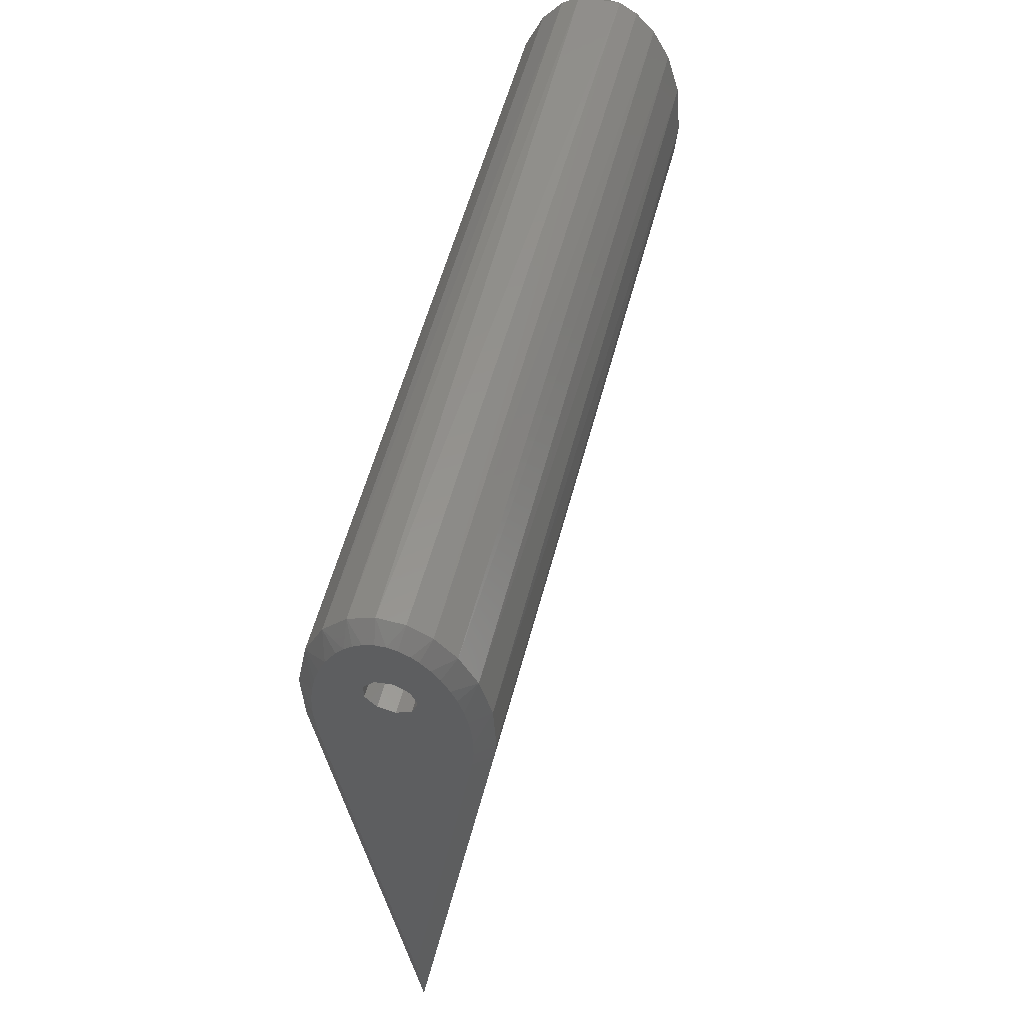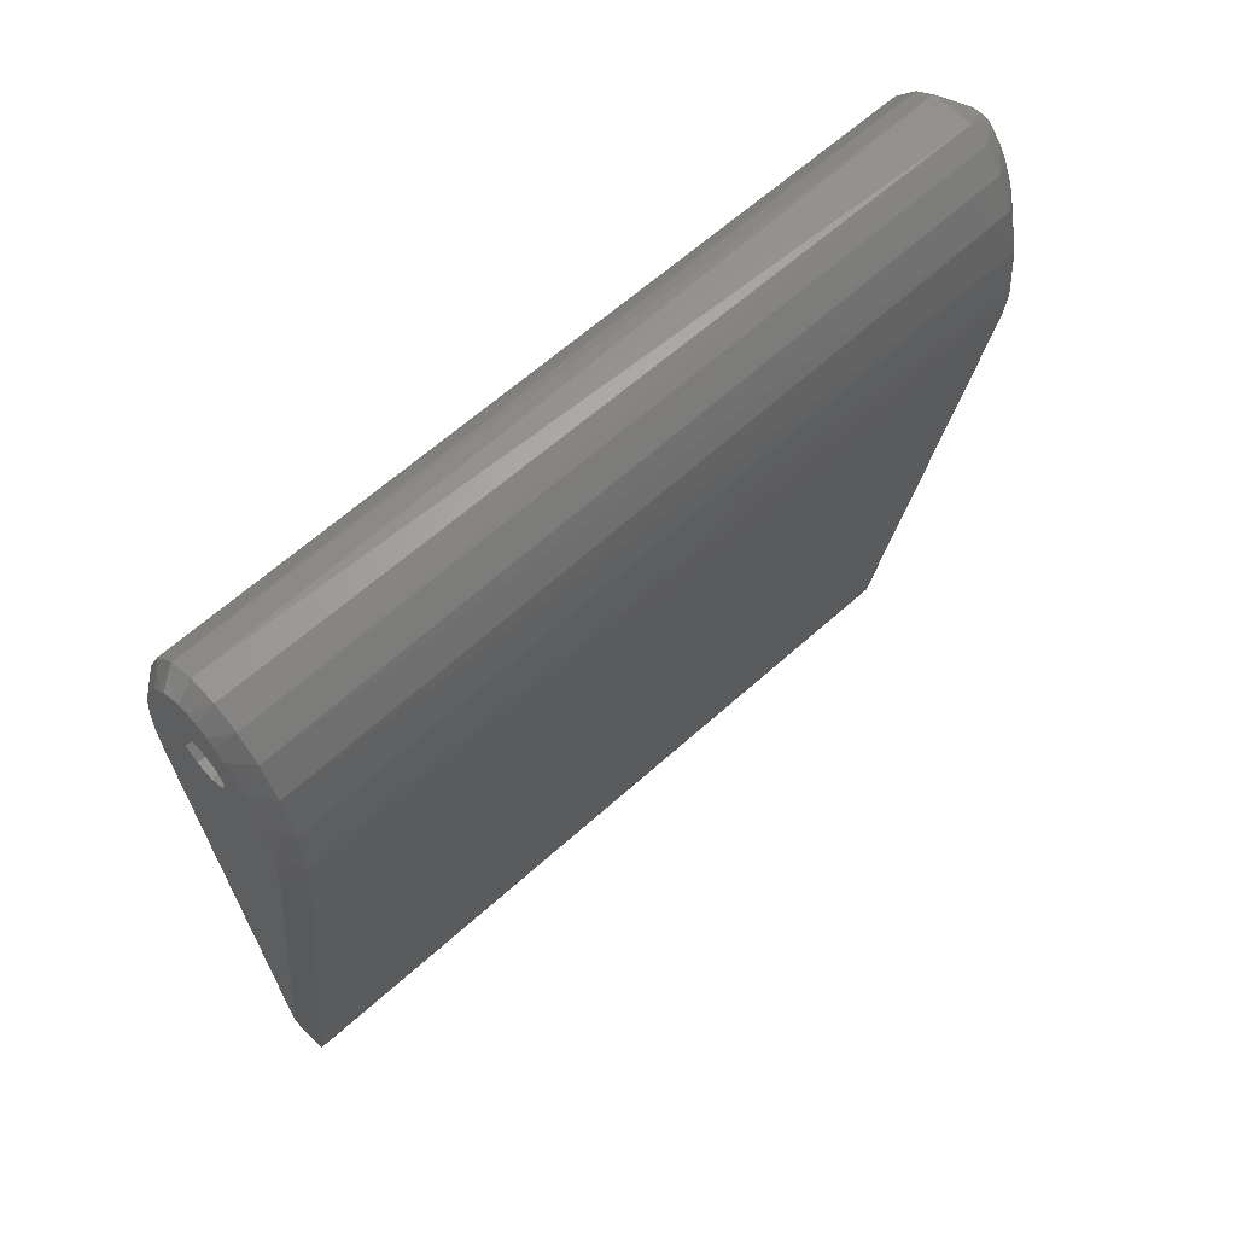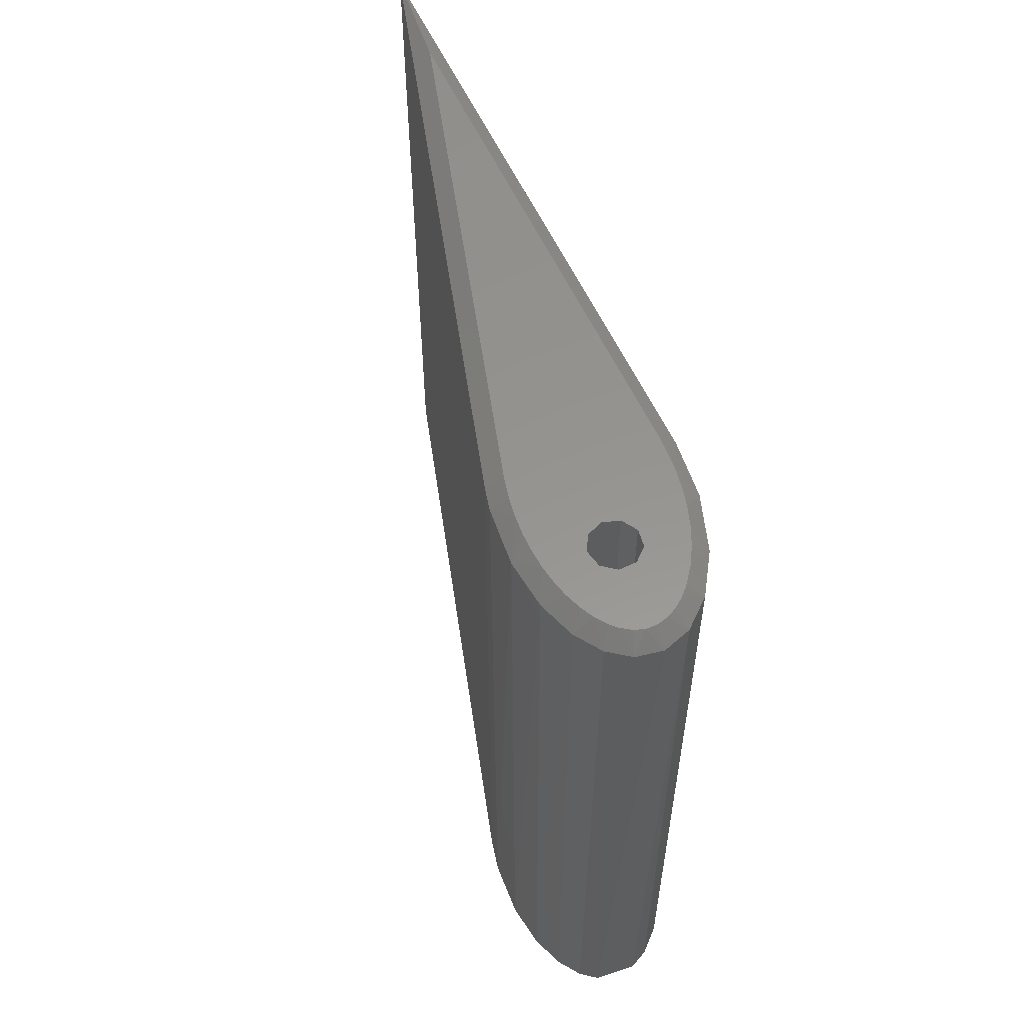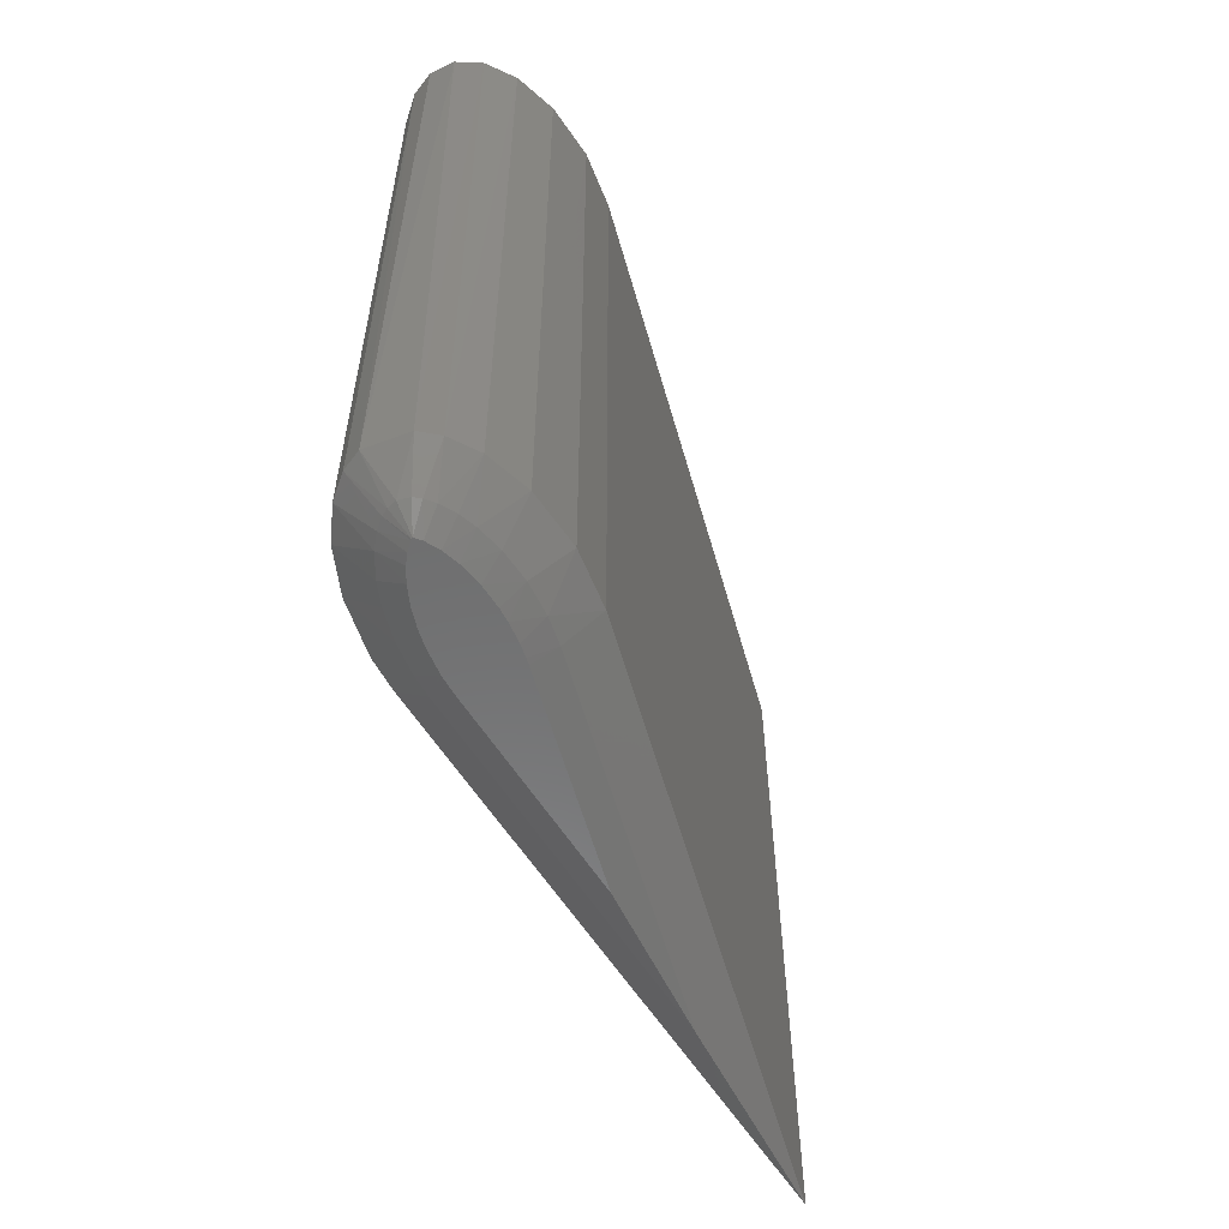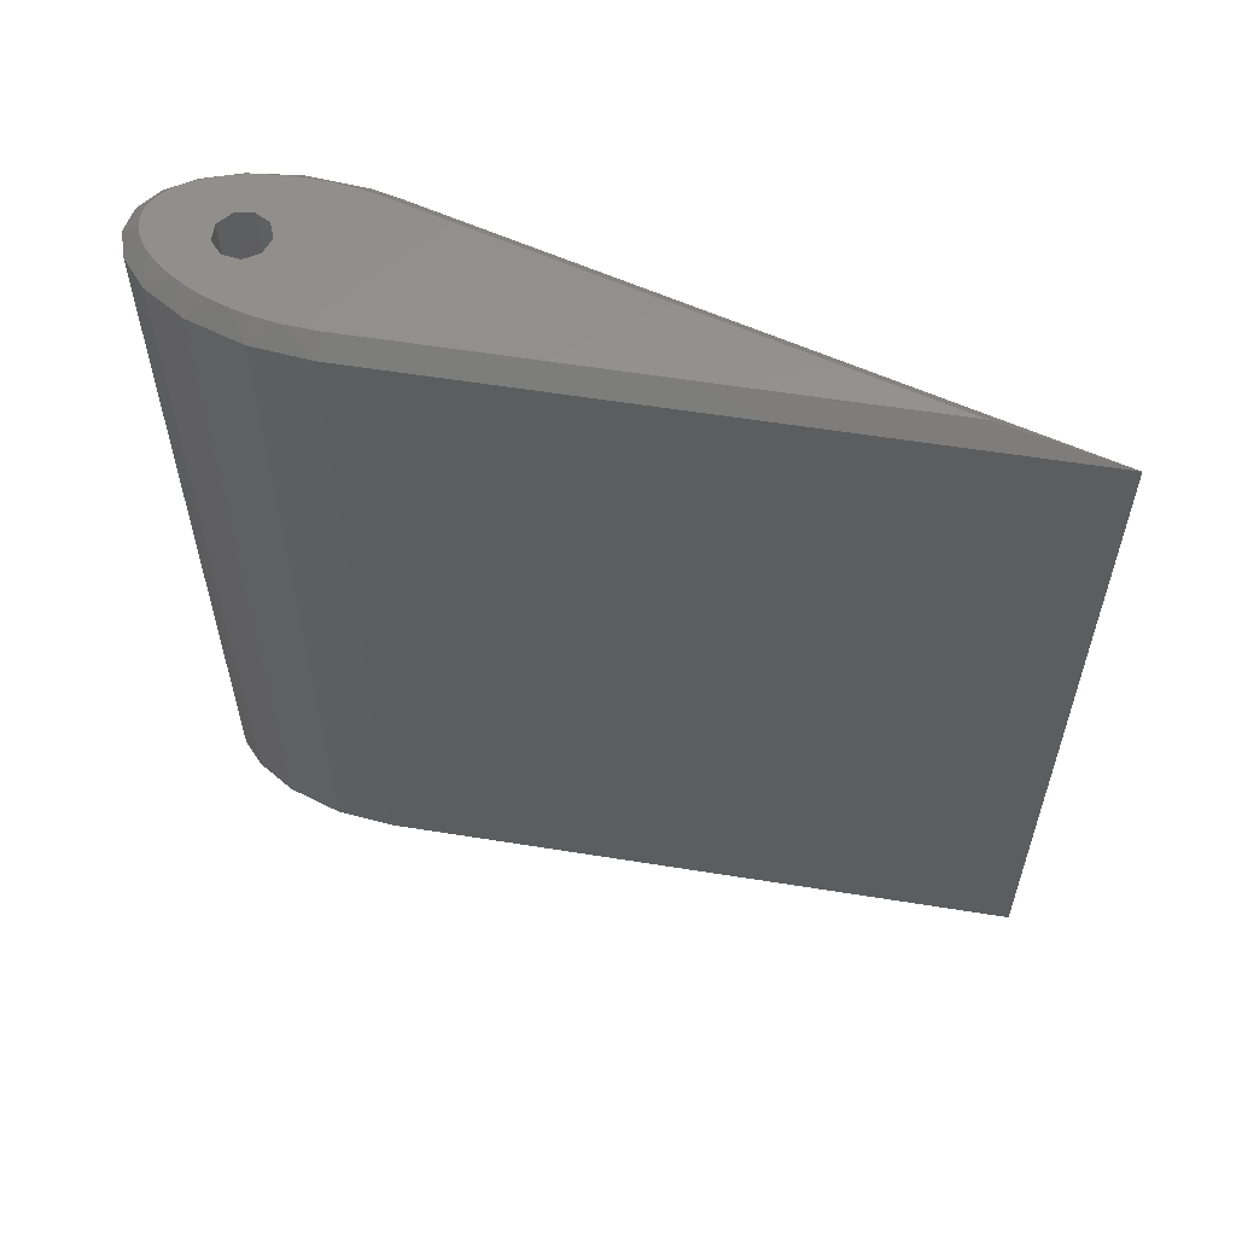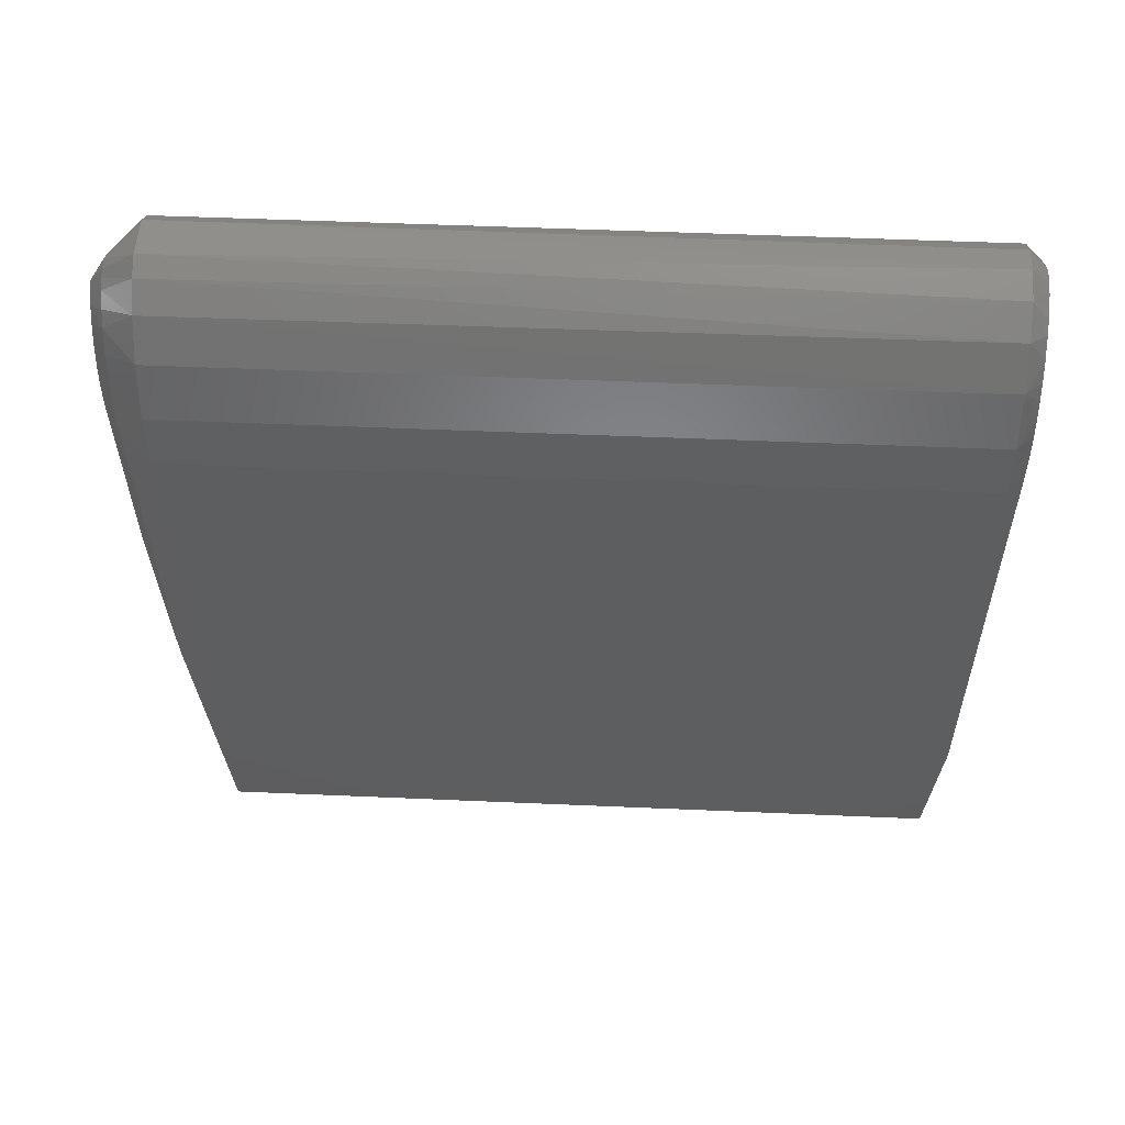
<metadata>
{"format":"stl","ext":"stl","renderer":"f3d","projection":"perspective","resolution":1024,"background":"white","views":[{"elev":55.9,"azim":14.6,"up":"+Y"},{"elev":62.7,"azim":47.6,"up":"+Y"},{"elev":57.5,"azim":163.6,"up":"+Z"},{"elev":-58.0,"azim":-156.2,"up":"+Z"},{"elev":57.6,"azim":-72.5,"up":"+Z"},{"elev":48.7,"azim":-87.2,"up":"+Y"}]}
</metadata>
<code>
# stl→obj: 115 verts, 226 faces
v -4.449 15.19 0
v -4.301 13.32 3.701e-16
v -0.7333 17.62 0
v -7.624e-15 -17.28 4.441e-16
v 4.289 13.24 7.401e-17
v 4.424 14.73 0
v 4.432 15.88 0
v 0.2772 17.45 0
v 4.359 16.99 0
v 4.2 18.13 0
v 1.166 17.96 0
v 3.979 19.14 0
v 3.658 20.19 0
v 1.517 18.92 0
v 3.32 21.03 0
v 2.823 21.97 0
v 1.166 19.89 0
v 2.335 22.66 0
v 1.764 23.27 0
v 0.2772 20.4 0
v 1.33 23.61 0
v 0.6852 23.93 0
v 0.0785 24.05 0
v -0.5328 23.99 0
v -1.188 23.73 0
v -1.722 23.36 0
v -2.202 22.89 0
v -2.674 22.28 0
v -0.7333 20.22 0
v -3.321 21.13 0
v -3.757 20.03 0
v -1.393 19.44 0
v -4.066 18.93 0
v -4.279 17.83 0
v -1.393 18.41 0
v -4.406 16.7 0
v 4.335 13.6 0
v 1.166 19.89 -20
v 1.517 18.92 -20
v -0.7333 20.22 -20
v 0.2772 20.4 -20
v -1.393 18.41 -20
v -1.393 19.44 -20
v 0.2772 17.45 -20
v -0.7333 17.62 -20
v 1.166 17.96 -20
v -1.81e-14 -24.47 -47
v -6.903e-15 -24.47 -1
v -5.292 13.19 -1
v -5.292 13.19 -47
v 5.279 13.1 -47
v 5.279 13.1 -1
v -5.412 16.66 -47
v -5.411 16.68 -1
v -4.791 20.08 -1
v -4.801 20.05 -47
v -3.657 22.61 -1
v -2.264 24.21 -1
v -2.522 23.99 -47
v -0.7115 24.98 -1
v 0.879 24.92 -1
v 1.111 24.84 -47
v 2.253 24.17 -1
v 3.486 22.79 -1
v 3.346 22.99 -47
v 4.528 20.72 -1
v 5.247 17.93 -1
v 5.149 18.49 -47
v 5.413 14.46 -1
v 5.437 15.15 -47
v 4.374 21.11 -47
v 2.208 24.2 -47
v -1.447 24.72 -47
v -3.712 22.52 -47
v -2.551e-14 -9.567 -49.07
v -3.238 13.47 -49.07
v 3.226 13.38 -49.07
v 3.348 14.69 -49.07
v 3.05 18.41 -49.07
v 2.678 19.74 -49.07
v 2.079 21.11 -49.07
v 1.526 21.96 -49.07
v 0.9973 22.51 -49.07
v 0.6244 22.78 -49.07
v 0.1074 22.97 -49.07
v -0.5684 22.84 -49.07
v -0.9702 22.59 -49.07
v -1.447 22.12 -49.07
v -2.02 21.31 -49.07
v -2.474 20.39 -49.07
v -2.96 18.93 -49.07
v -3.292 17.09 -49.07
v -3.373 15.11 -49.07
v 3.319 16.57 -49.07
v -1.826 13.67 -50
v 2.591e-16 0.6808 -50
v 1.813 13.58 -50
v 1.92 14.69 -50
v 1.913 16.23 -50
v 1.559 18.52 -50
v 0.5059 20.94 -50
v 0.04585 21.48 -50
v -0.02715 21.51 -50
v -0.3784 21.18 -50
v -0.8715 20.44 -50
v -1.665 18.22 -50
v -1.872 14.07 -50
v -1.884 16.84 -50
v -1.941 16.05 -50
v -1.28 19.54 -50
v 0.1106 21.39 -50
v 1.234 19.54 -50
v 0.8558 20.38 -50
v 1.793 17.37 -50
v -1.937 14.86 -50
f 1 2 3
f 4 5 2
f 6 7 8
f 9 10 11
f 12 13 14
f 15 16 17
f 18 19 20
f 21 22 20
f 23 24 20
f 25 26 20
f 27 28 29
f 30 31 32
f 33 34 35
f 36 1 3
f 14 11 10
f 8 3 2
f 35 32 33
f 29 20 26
f 2 5 8
f 8 7 11
f 14 13 17
f 18 20 16
f 20 22 23
f 27 29 26
f 32 31 33
f 14 10 12
f 16 20 17
f 5 37 8
f 7 9 11
f 19 21 20
f 28 30 29
f 3 35 36
f 6 8 37
f 25 20 24
f 29 30 32
f 13 15 17
f 35 34 36
f 38 39 14
f 29 40 41
f 35 42 43
f 8 44 45
f 14 39 46
f 44 8 11
f 42 35 3
f 40 29 32
f 38 17 20
f 17 38 14
f 3 8 45
f 45 42 3
f 20 41 38
f 11 46 44
f 43 32 35
f 20 29 41
f 14 46 11
f 32 43 40
f 47 48 49
f 50 47 49
f 51 52 48
f 47 51 48
f 50 49 53
f 54 55 56
f 57 58 59
f 60 61 62
f 63 64 65
f 66 67 68
f 69 52 51
f 70 68 67
f 71 65 64
f 72 62 63
f 73 59 58
f 74 56 55
f 53 49 54
f 60 62 73
f 66 68 71
f 71 64 66
f 73 58 60
f 55 57 74
f 67 69 70
f 65 72 63
f 56 53 54
f 62 61 63
f 70 69 51
f 59 74 57
f 46 39 38
f 41 40 46
f 43 42 46
f 45 44 42
f 41 46 38
f 42 44 46
f 40 43 46
f 75 50 76
f 50 75 47
f 51 47 75
f 51 75 77
f 77 78 51
f 79 80 68
f 81 82 65
f 83 84 72
f 85 86 73
f 87 88 59
f 89 90 74
f 91 92 56
f 93 76 50
f 53 56 92
f 74 59 88
f 73 62 85
f 72 65 82
f 71 68 80
f 70 51 78
f 81 65 71
f 73 86 87
f 74 90 56
f 53 92 93
f 72 82 83
f 73 87 59
f 78 94 70
f 80 81 71
f 88 89 74
f 50 53 93
f 68 70 94
f 72 84 62
f 56 90 91
f 94 79 68
f 85 62 84
f 76 95 96
f 75 76 96
f 75 96 77
f 97 77 96
f 98 77 97
f 99 94 78
f 100 80 79
f 101 82 81
f 102 84 83
f 103 86 85
f 104 88 87
f 105 90 89
f 106 92 91
f 107 76 93
f 76 107 95
f 92 108 109
f 91 110 106
f 89 104 105
f 85 102 103
f 82 101 111
f 81 112 113
f 79 114 100
f 78 98 99
f 114 94 99
f 111 102 83
f 103 104 87
f 108 92 106
f 90 110 91
f 83 82 111
f 94 114 79
f 105 110 90
f 98 78 77
f 102 85 84
f 104 89 88
f 93 115 107
f 81 113 101
f 112 80 100
f 80 112 81
f 103 87 86
f 93 109 115
f 92 109 93
f 95 97 96
f 115 99 98
f 106 100 114
f 110 113 112
f 104 111 101
f 111 103 102
f 113 110 105
f 114 108 106
f 99 115 109
f 97 95 107
f 110 100 106
f 103 111 104
f 108 99 109
f 114 99 108
f 107 98 97
f 105 101 113
f 98 107 115
f 105 104 101
f 110 112 100
f 2 49 4
f 48 4 49
f 4 48 52
f 5 4 52
f 37 5 52
f 69 7 6
f 67 10 9
f 66 13 12
f 64 16 15
f 63 19 18
f 61 22 21
f 60 24 23
f 58 26 25
f 57 28 27
f 55 31 30
f 55 34 33
f 54 1 36
f 1 49 2
f 30 57 55
f 25 60 58
f 21 63 61
f 15 66 64
f 7 69 67
f 37 69 6
f 15 13 66
f 21 19 63
f 27 26 58
f 33 31 55
f 49 1 54
f 9 7 67
f 67 12 10
f 61 23 22
f 57 30 28
f 34 55 54
f 23 61 60
f 12 67 66
f 18 16 64
f 34 54 36
f 60 25 24
f 18 64 63
f 52 69 37
f 27 58 57

</code>
